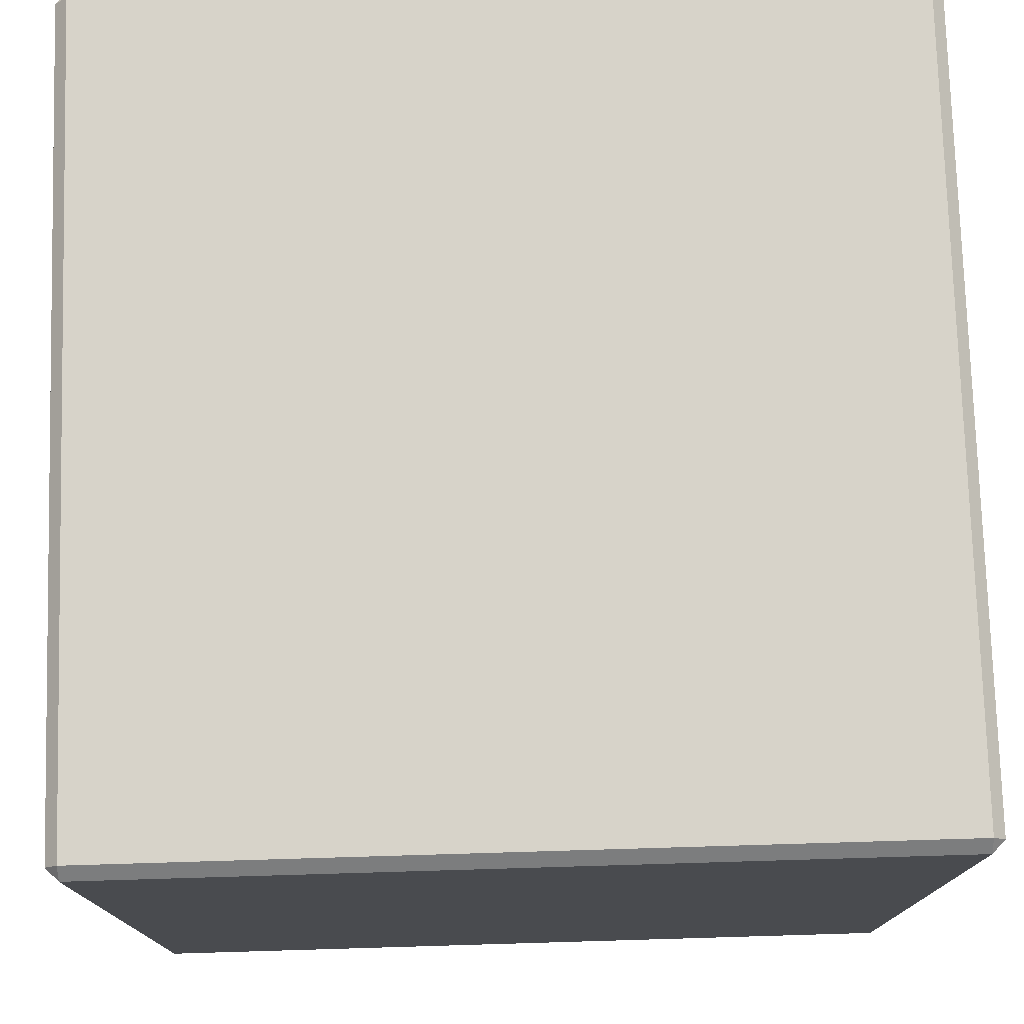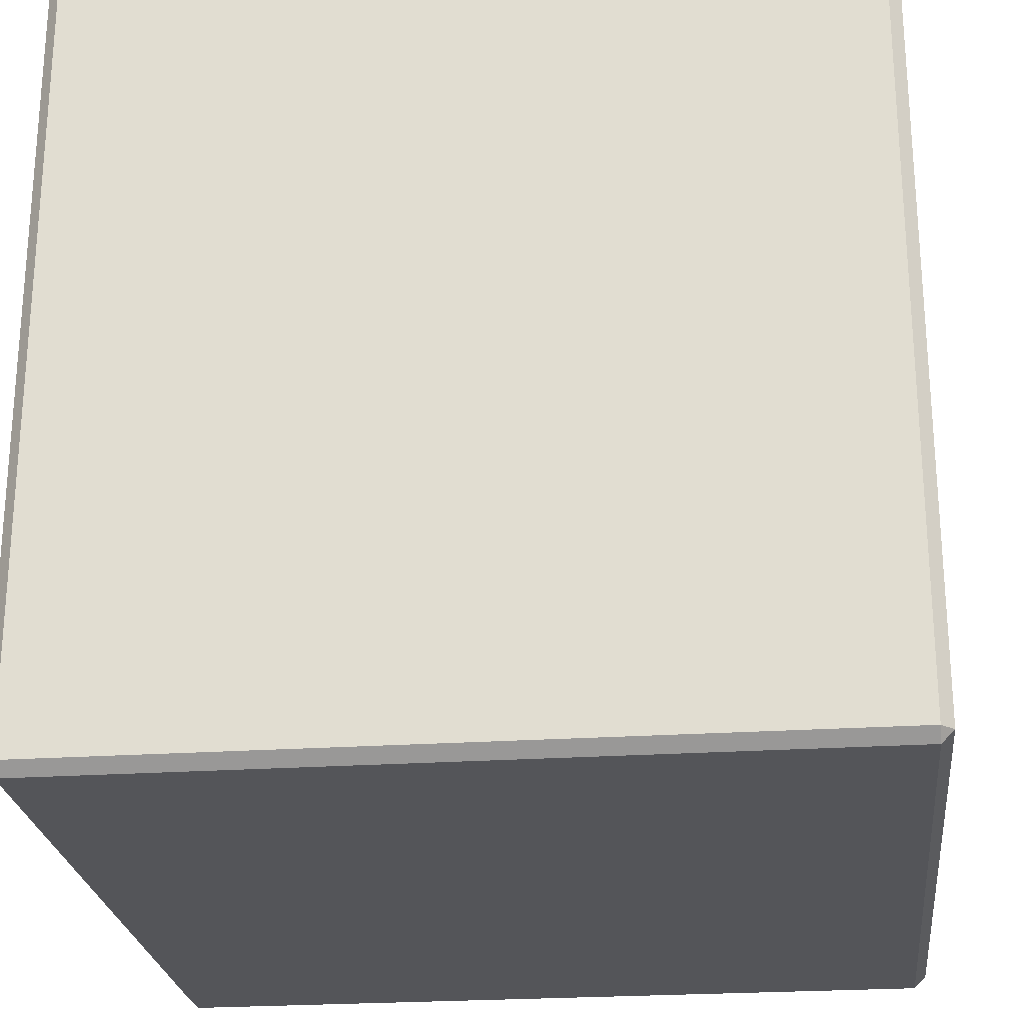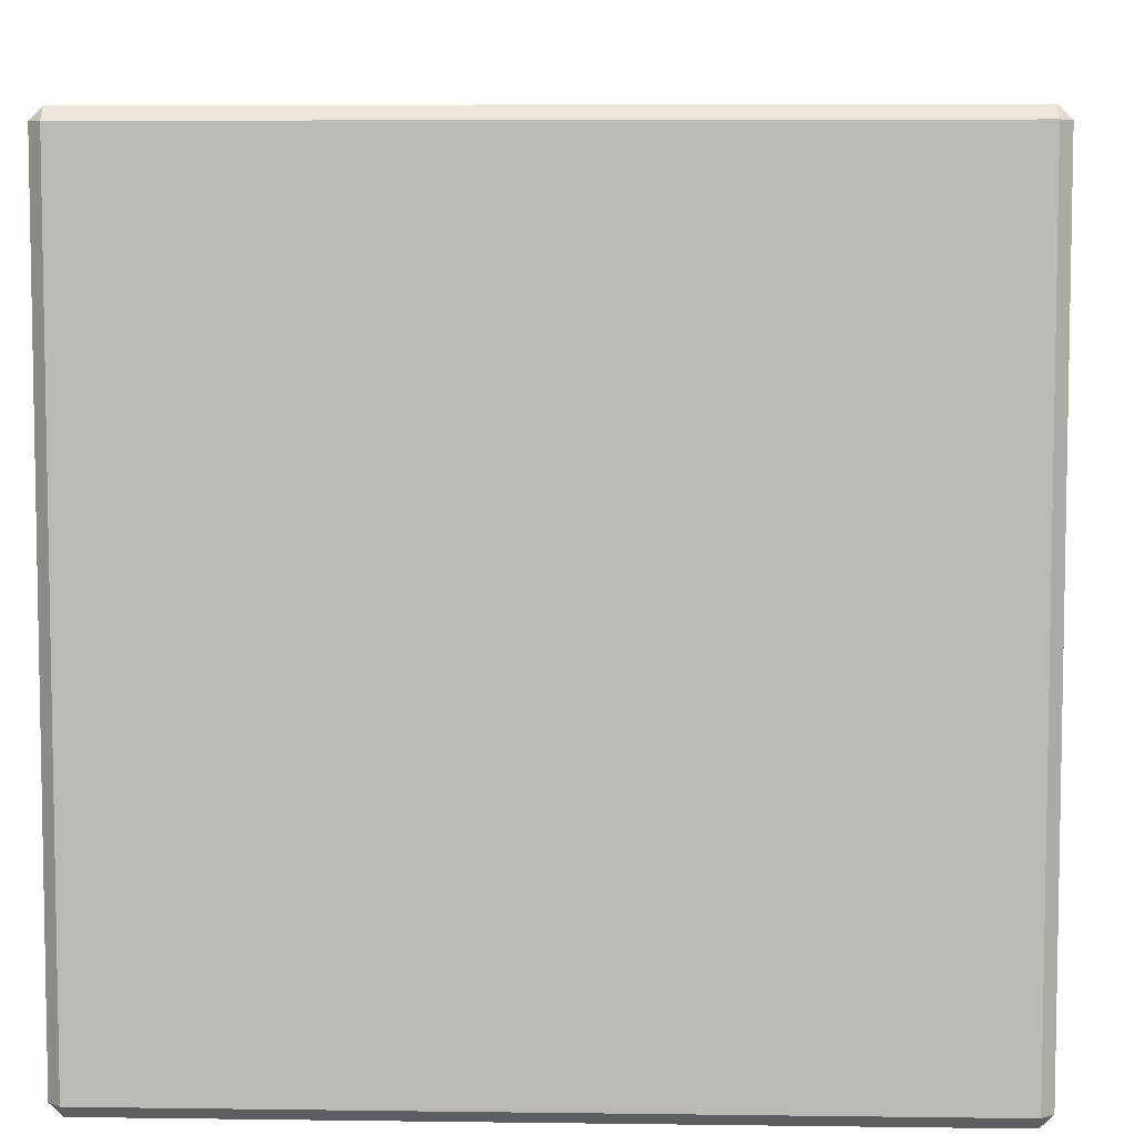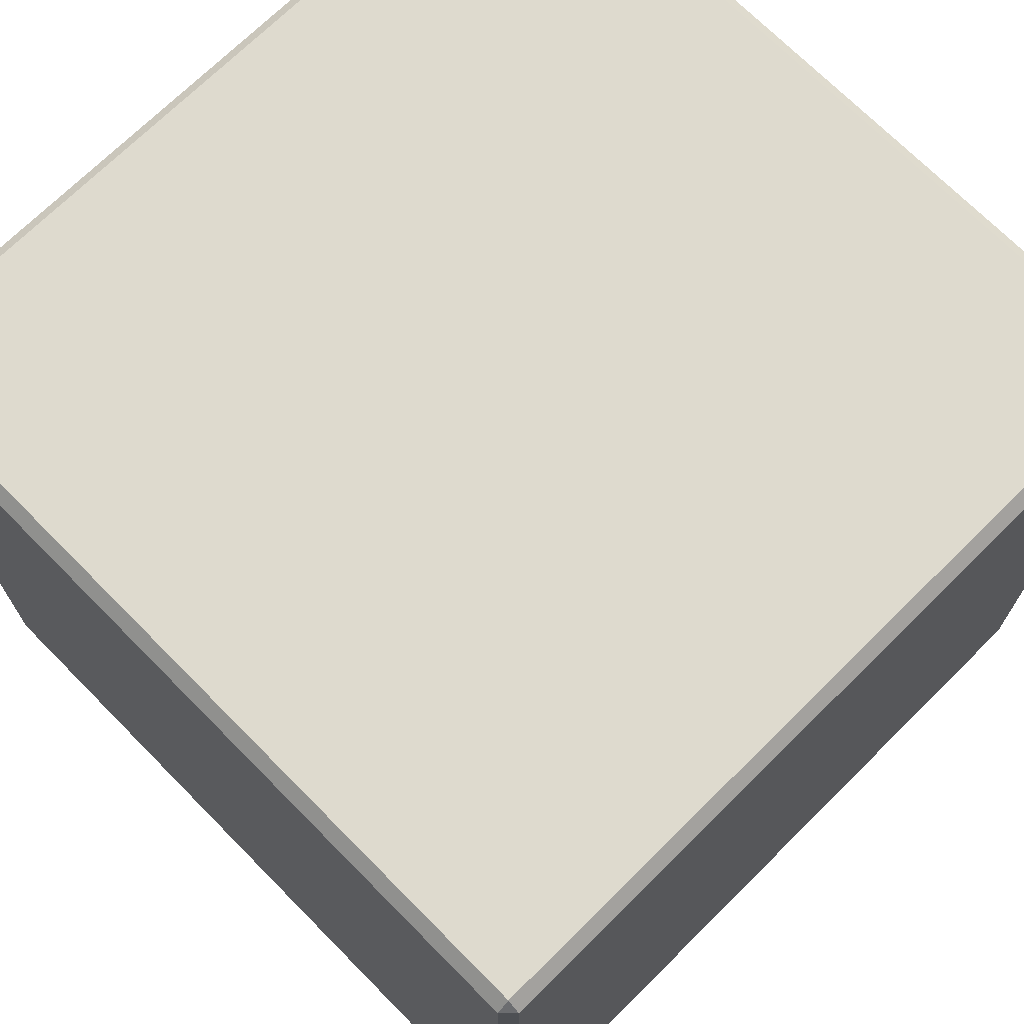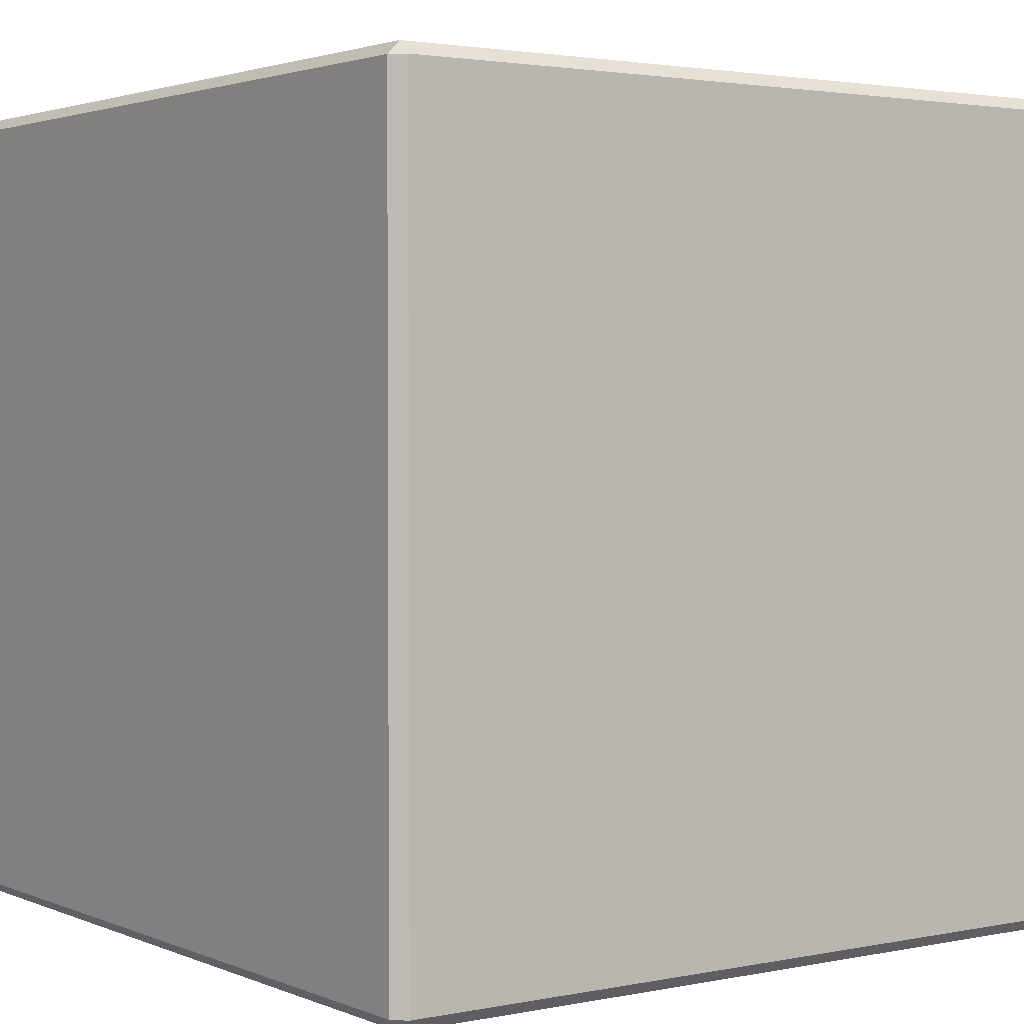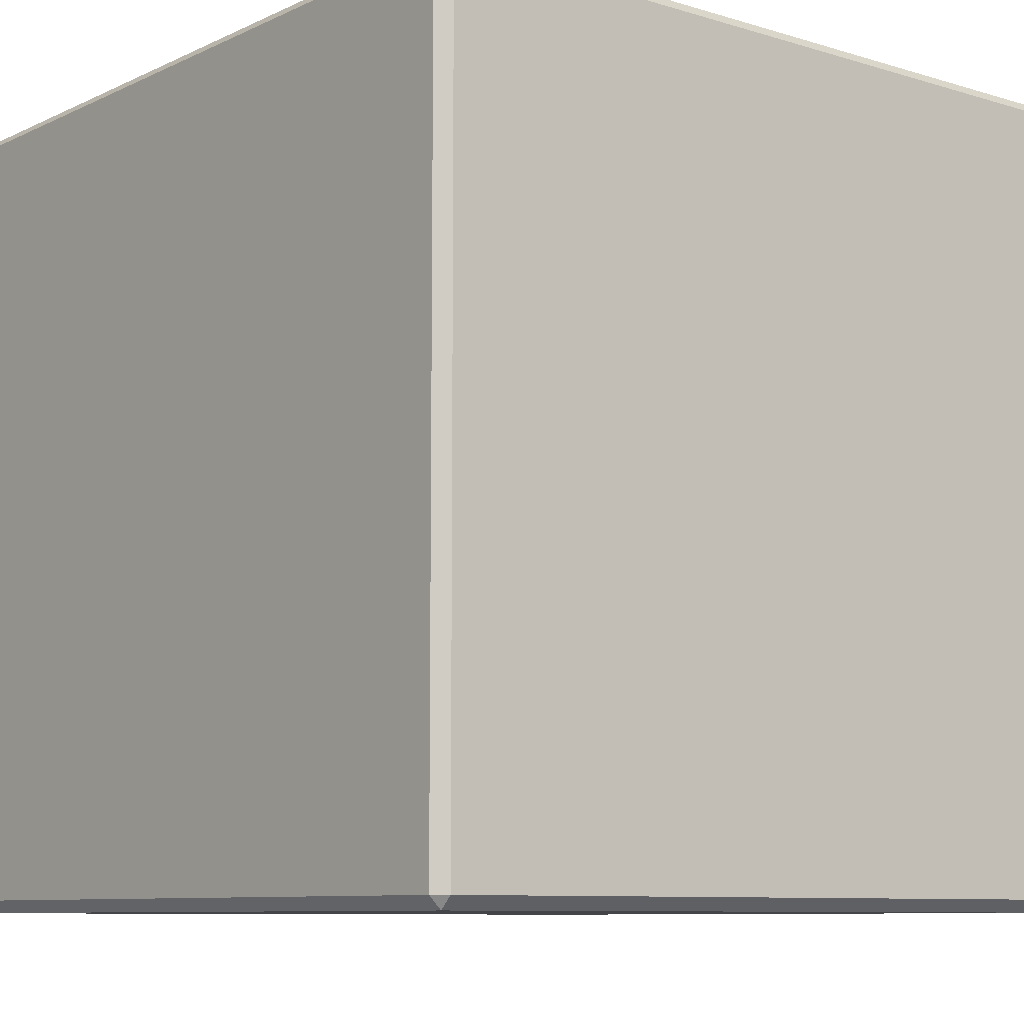
<metadata>
{"format":"obj","ext":"obj","renderer":"f3d","projection":"perspective","resolution":1024,"background":"white","views":[{"elev":76.2,"azim":178.3,"up":"+Z"},{"elev":-24.6,"azim":6.3,"up":"+Y"},{"elev":6.5,"azim":92.3,"up":"+Z"},{"elev":71.2,"azim":135.3,"up":"+Y"},{"elev":2.4,"azim":-125.6,"up":"+Z"},{"elev":-8.8,"azim":50.8,"up":"+Z"}]}
</metadata>
<code>
v  -0.097 0.1 -0.097
v  -0.097 0.1 0.097
v  0.097 0.1 0.097
v  0.097 0.1 -0.097
v  0.1 0.097 -0.097
v  0.1 0.097 0.097
v  0.1 -0.097 0.097
v  0.1 -0.097 -0.097
v  -0.097 0.097 -0.1
v  0.097 0.097 -0.1
v  0.097 -0.097 -0.1
v  -0.097 -0.097 -0.1
v  -0.1 -0.097 -0.097
v  -0.1 -0.097 0.097
v  -0.1 0.097 0.097
v  -0.1 0.097 -0.097
v  0.097 -0.1 -0.097
v  0.097 -0.1 0.097
v  -0.097 -0.1 0.097
v  -0.097 -0.1 -0.097
v  -0.097 0.097 0.1
v  -0.097 -0.097 0.1
v  0.097 0.097 0.1
v  0.097 -0.097 0.1
o Cube
g Cube
f 1 2 3
f 3 4 1
f 5 6 7
f 7 8 5
f 9 10 11
f 11 12 9
f 13 14 15
f 15 16 13
f 17 18 19
f 19 20 17
f 21 2 15
f 1 9 16
f 22 14 19
f 12 20 13
f 23 6 3
f 10 4 5
f 24 18 7
f 11 8 17
f 15 14 22
f 22 21 15
f 16 15 2
f 2 1 16
f 13 16 9
f 9 12 13
f 14 13 20
f 20 19 14
f 19 18 24
f 24 22 19
f 17 20 12
f 12 11 17
f 18 17 8
f 8 7 18
f 7 6 23
f 23 24 7
f 5 8 11
f 11 10 5
f 6 5 4
f 4 3 6
f 3 2 21
f 21 23 3
f 1 4 10
f 10 9 1
f 23 21 22
f 22 24 23

</code>
